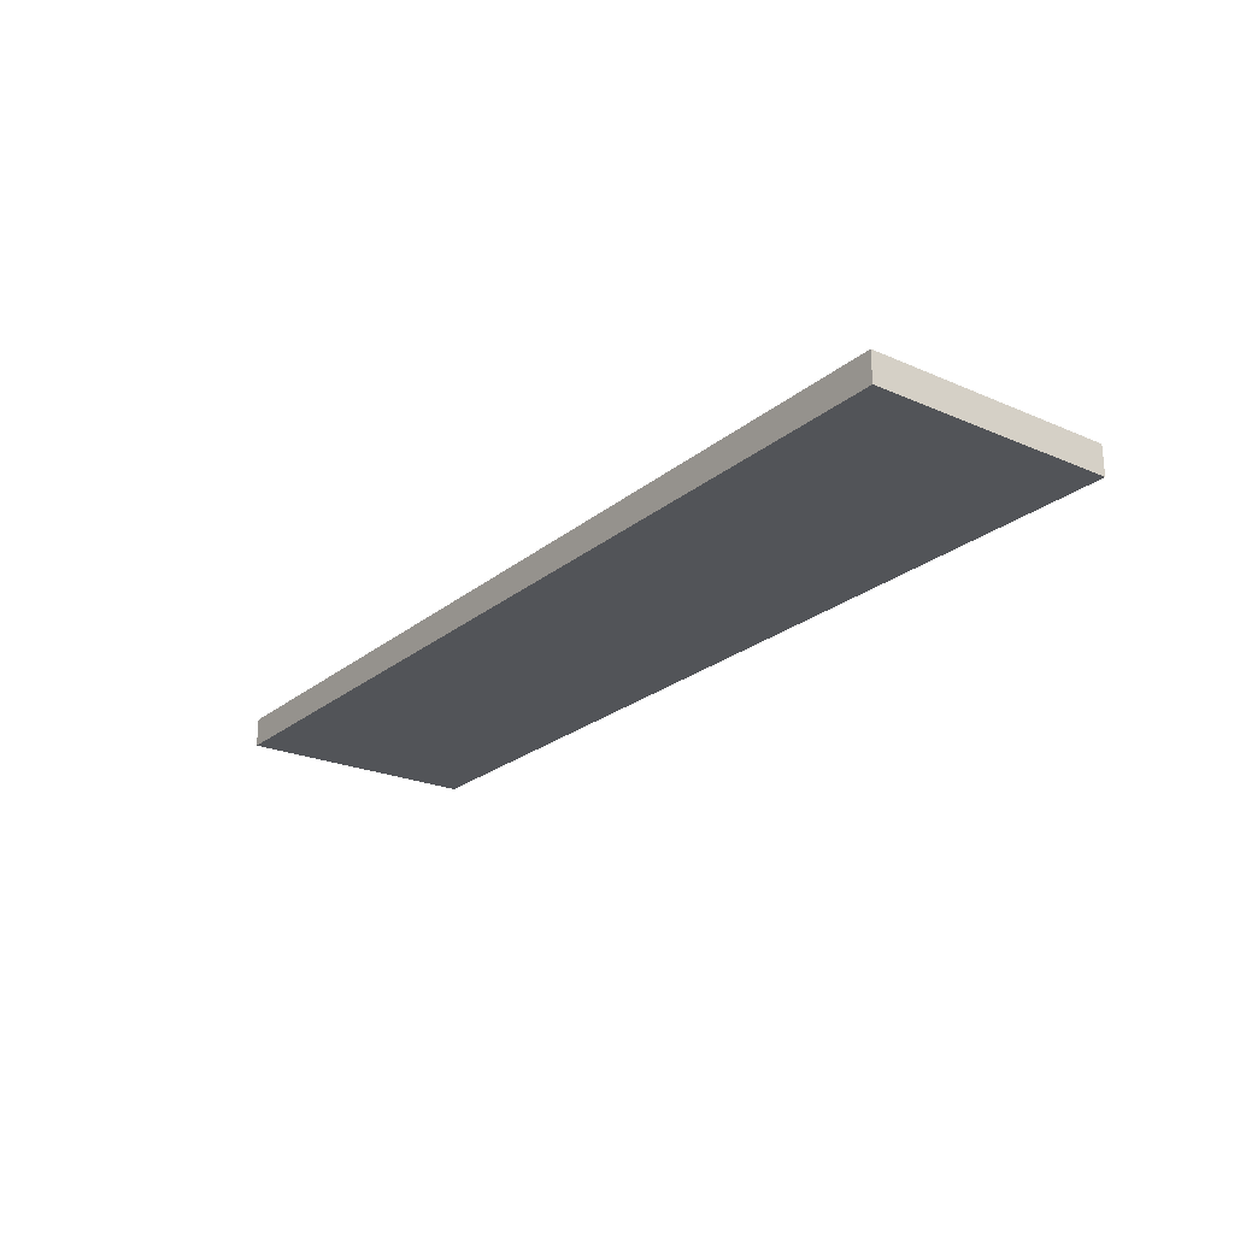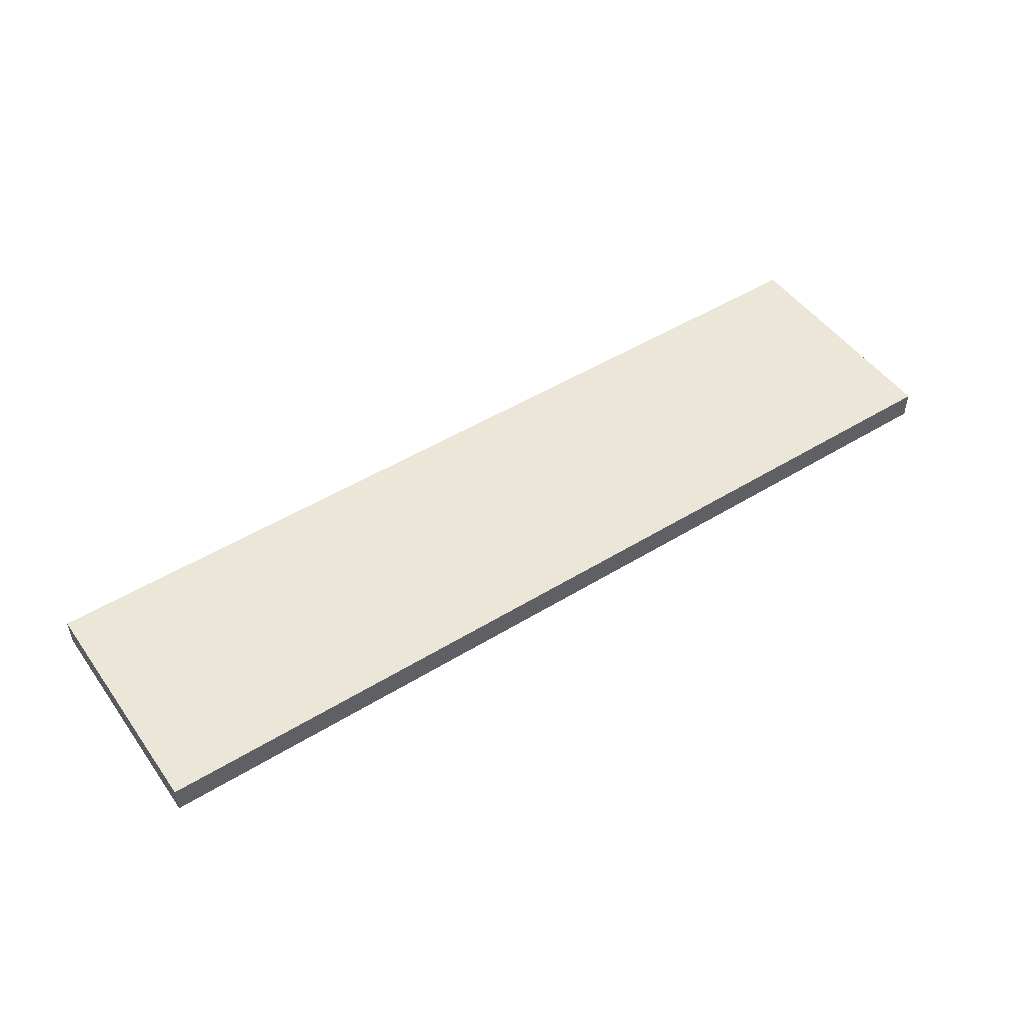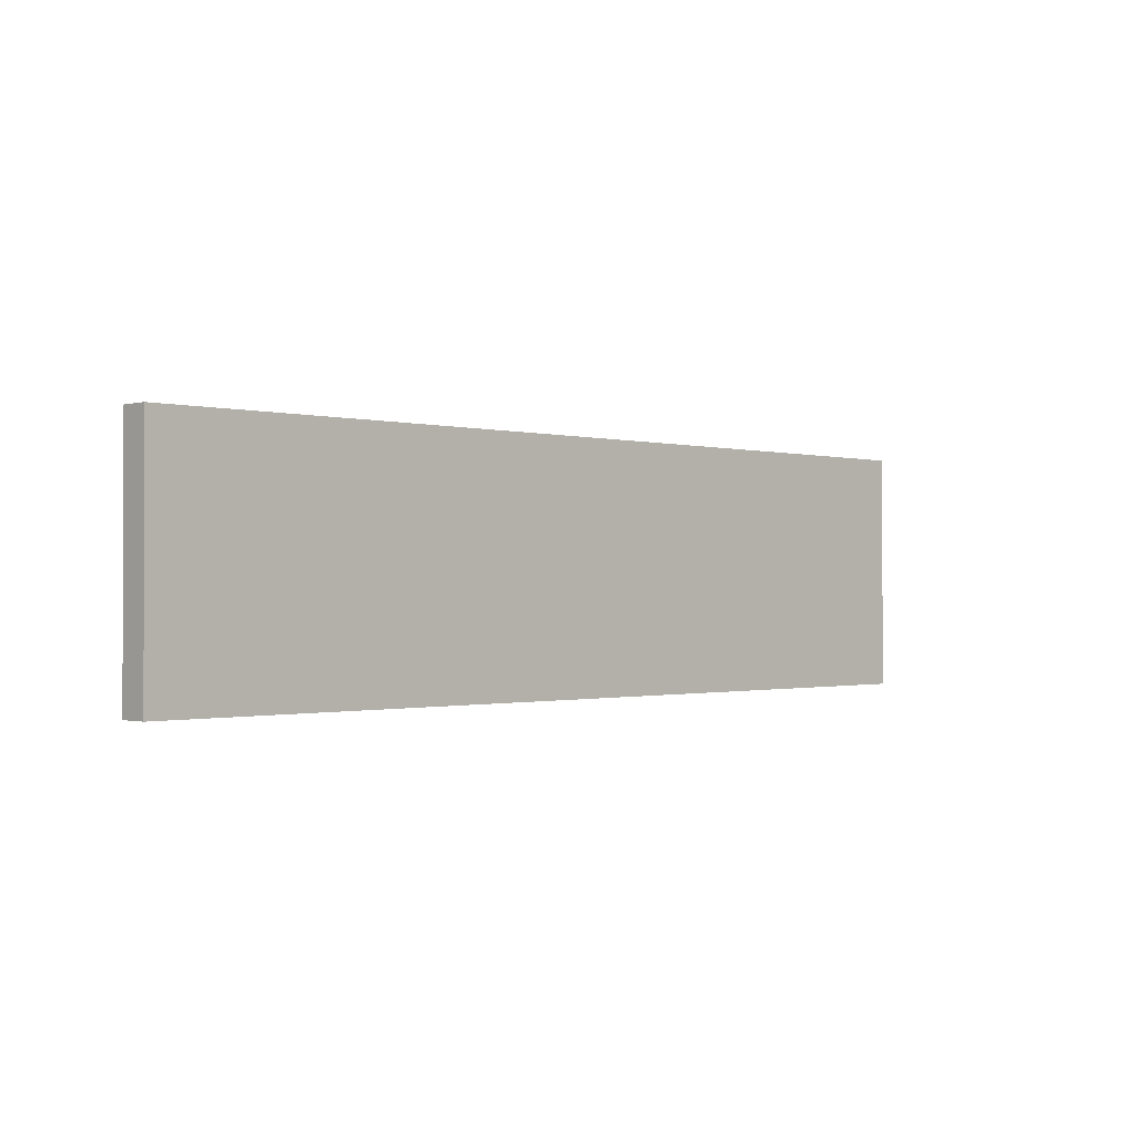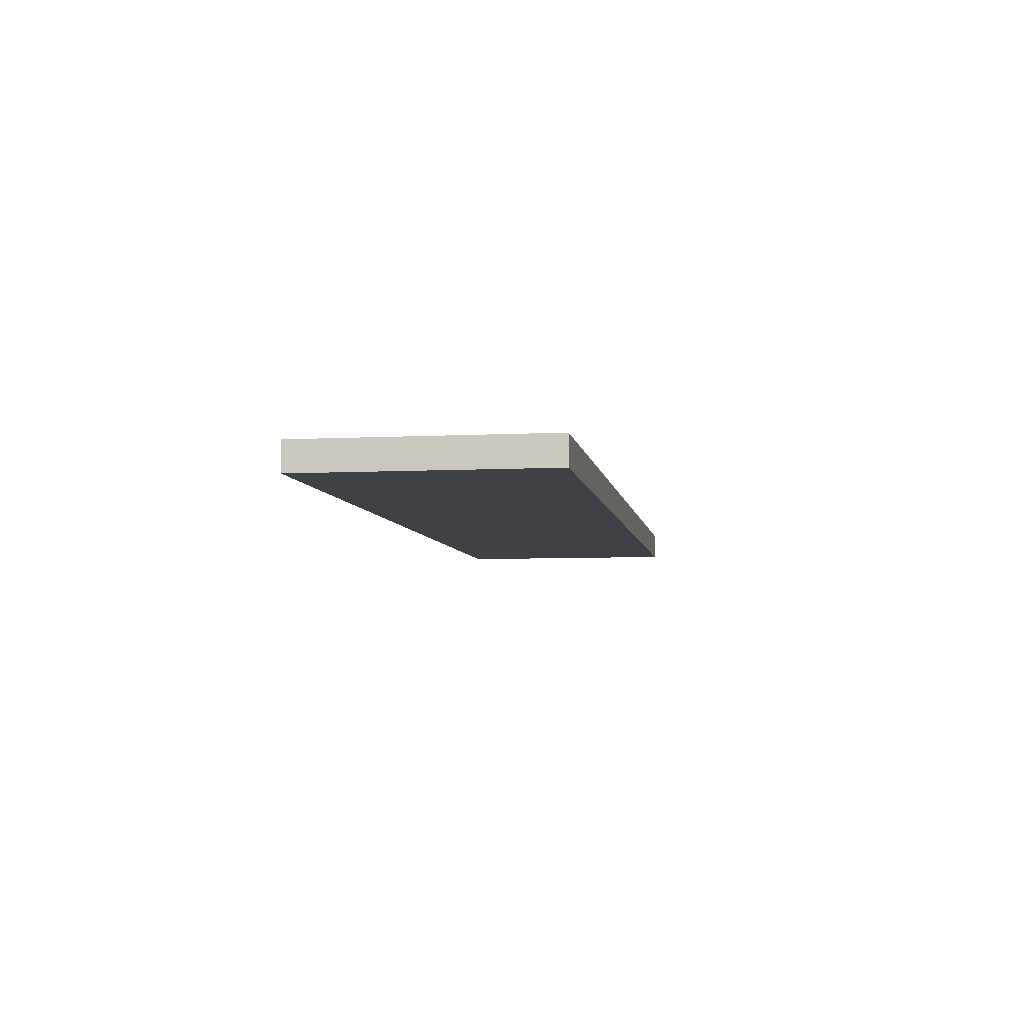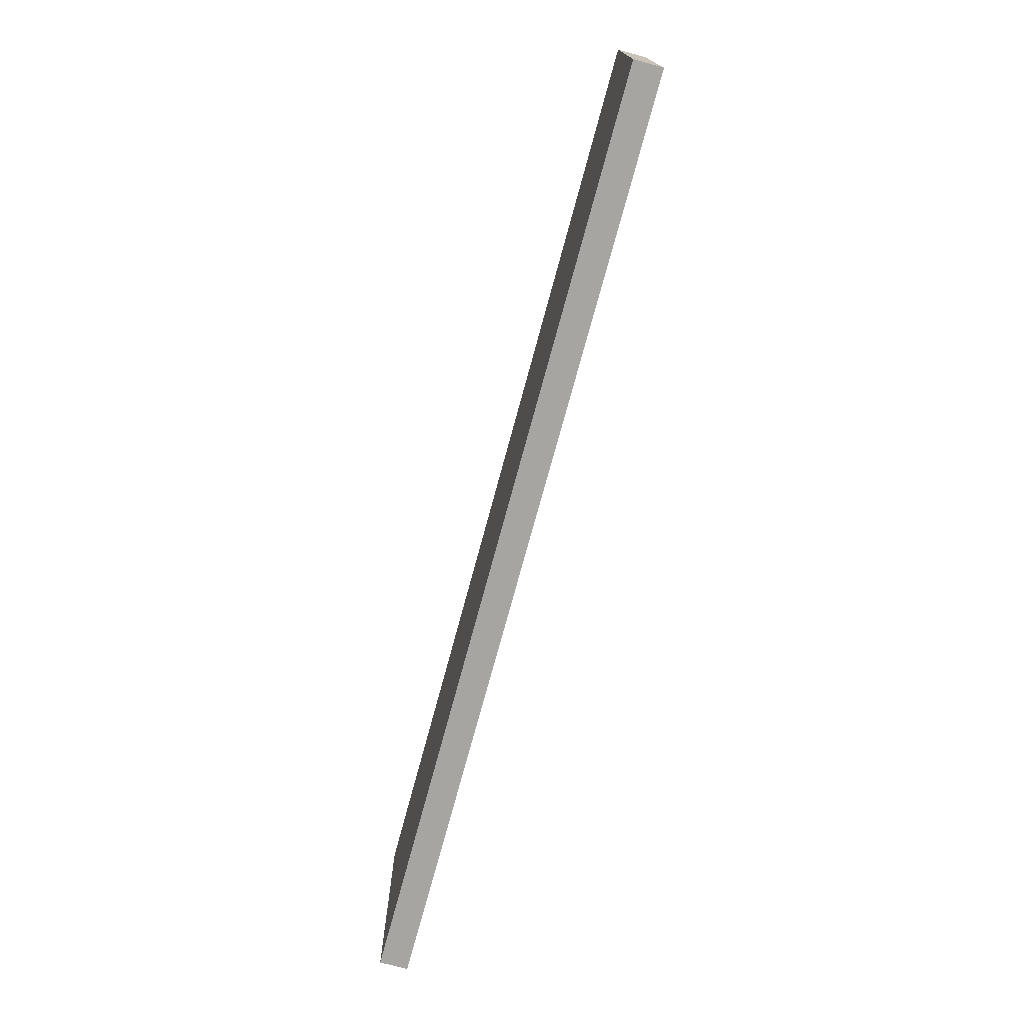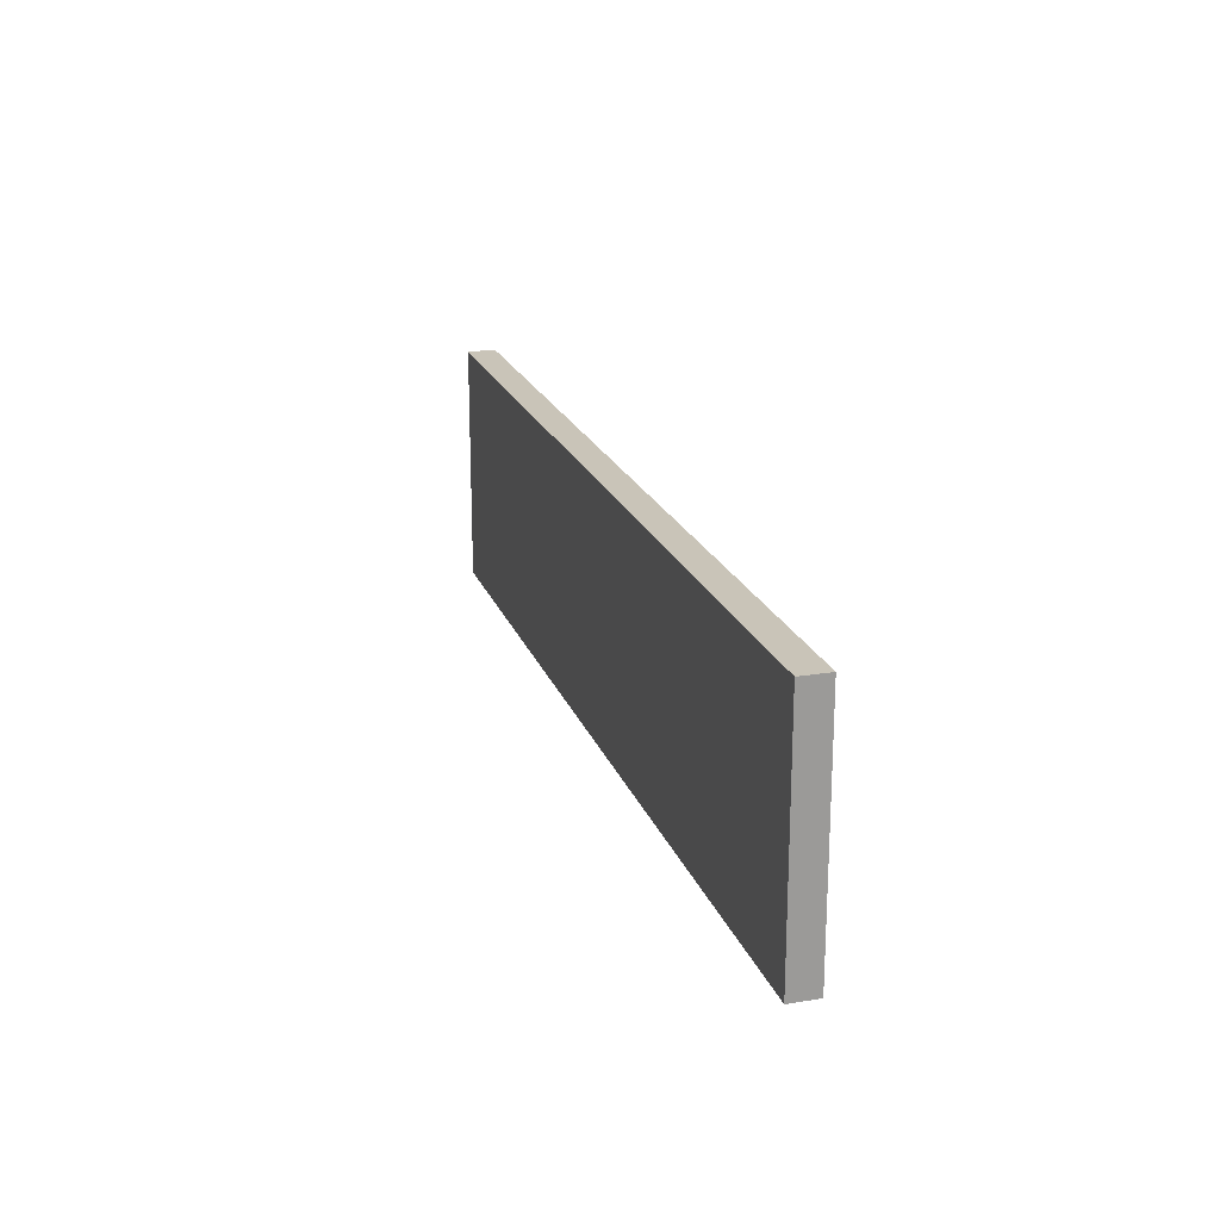
<metadata>
{"format":"obj","ext":"obj","renderer":"f3d","projection":"perspective","resolution":1024,"background":"white","views":[{"elev":-23.2,"azim":53.7,"up":"+Z"},{"elev":49.2,"azim":-34.2,"up":"+Z"},{"elev":-0.8,"azim":134.9,"up":"+Y"},{"elev":-6.0,"azim":-81.0,"up":"+Z"},{"elev":-73.8,"azim":-105.1,"up":"+Y"},{"elev":20.2,"azim":-106.5,"up":"+Y"}]}
</metadata>
<code>
v -0.4677 -0.6003 0.2149
v 0.1506 -0.6003 0.2149
v 0.1506 -0.4407 0.2149
v -0.4677 -0.4407 0.2149
v -0.4677 -0.6003 0.1959
v -0.4677 -0.4407 0.1959
v 0.1506 -0.4407 0.1959
v 0.1506 -0.6003 0.1959
v -0.4677 -0.6003 0.2149
v -0.4677 -0.4407 0.2149
v -0.4677 -0.4407 0.1959
v -0.4677 -0.6003 0.1959
v -0.4677 -0.4407 0.2149
v 0.1506 -0.4407 0.2149
v 0.1506 -0.4407 0.1959
v -0.4677 -0.4407 0.1959
v 0.1506 -0.4407 0.2149
v 0.1506 -0.6003 0.2149
v 0.1506 -0.6003 0.1959
v 0.1506 -0.4407 0.1959
v 0.1506 -0.6003 0.2149
v -0.4677 -0.6003 0.2149
v -0.4677 -0.6003 0.1959
v 0.1506 -0.6003 0.1959
f 1 2 3
f 3 4 1
f 5 6 7
f 7 8 5
f 9 10 11
f 11 12 9
f 13 14 15
f 15 16 13
f 17 18 19
f 19 20 17
f 21 22 23
f 23 24 21

</code>
